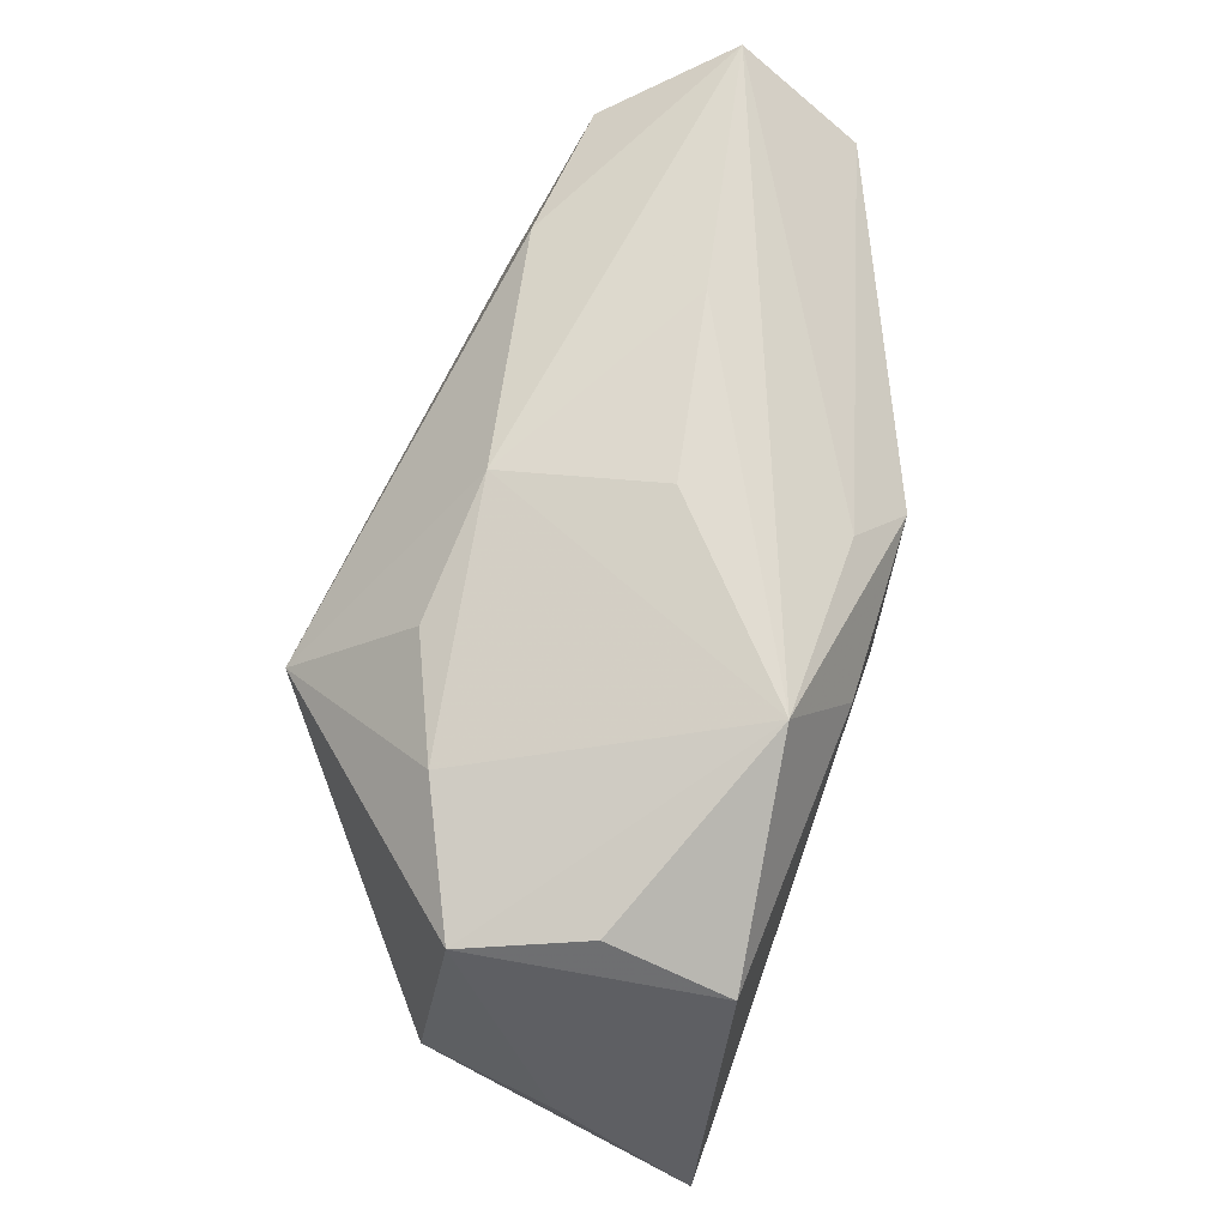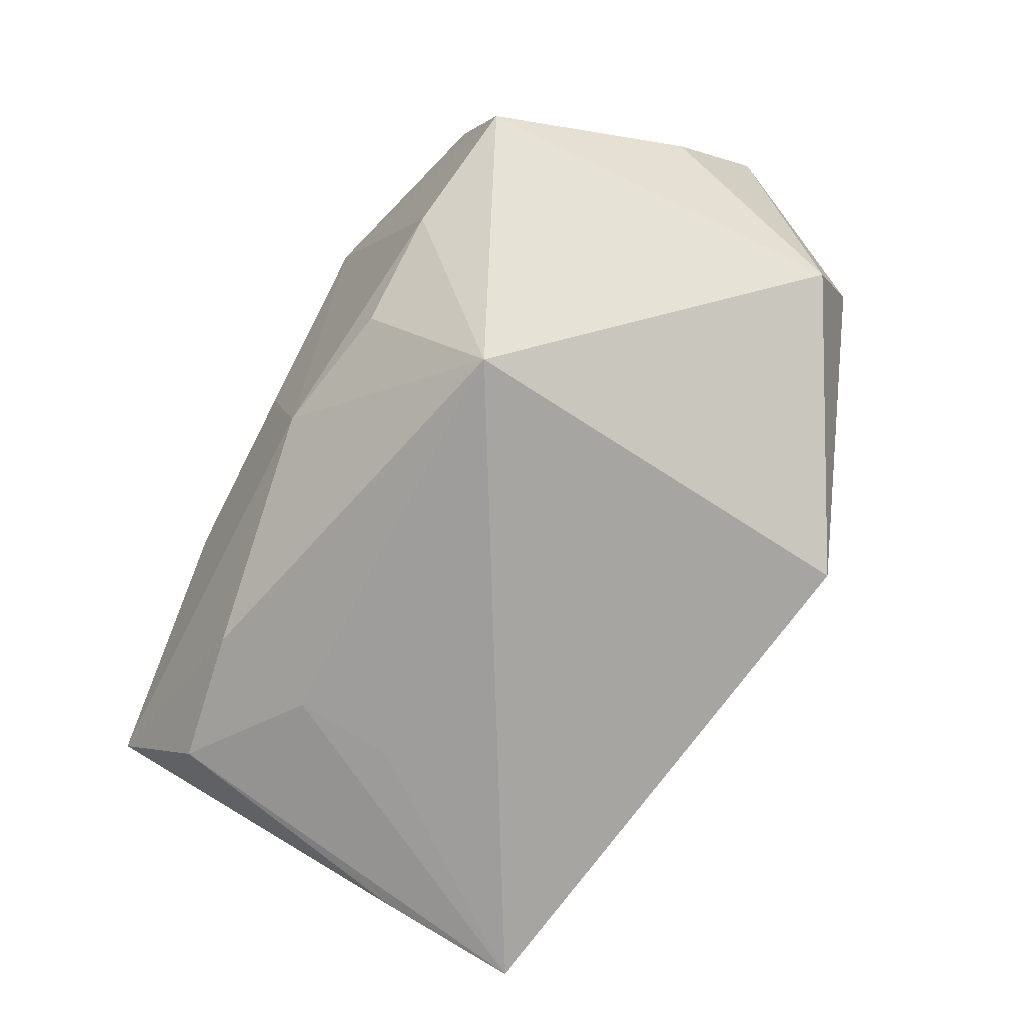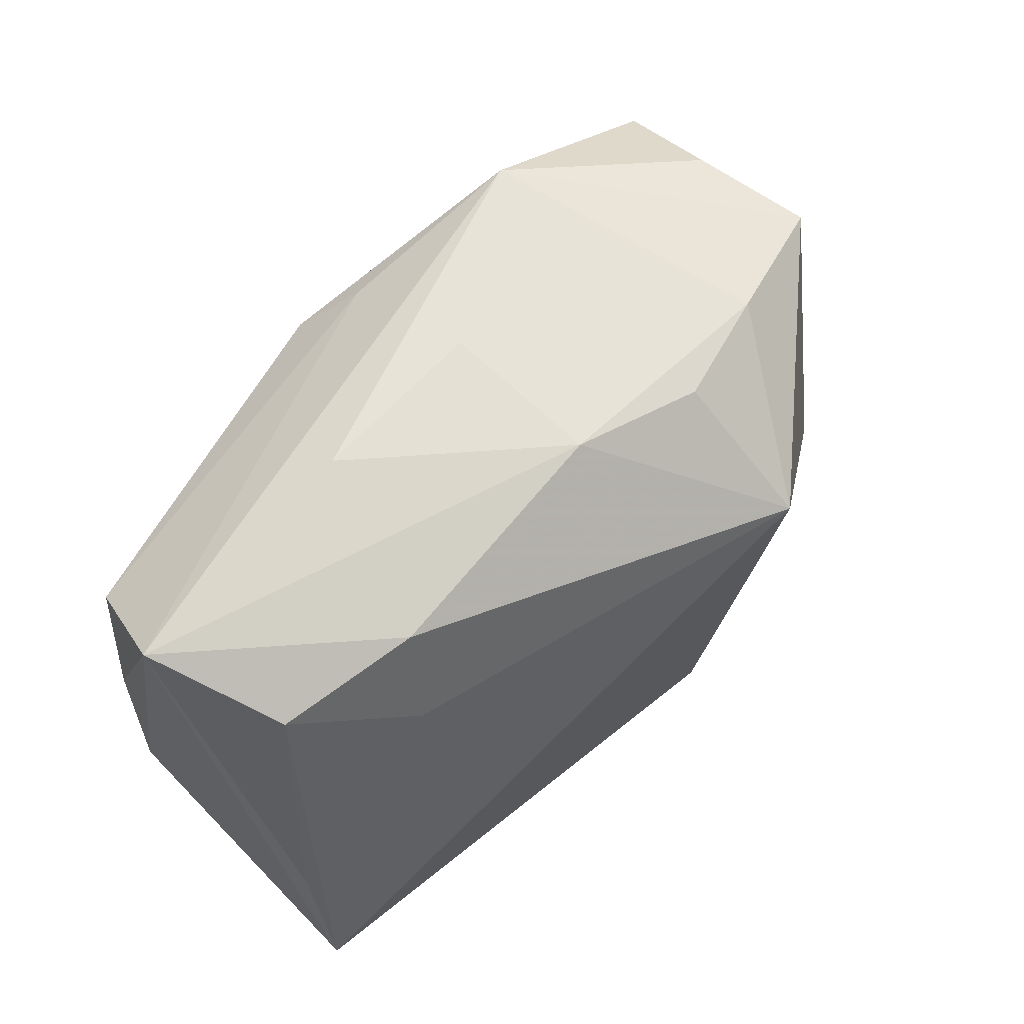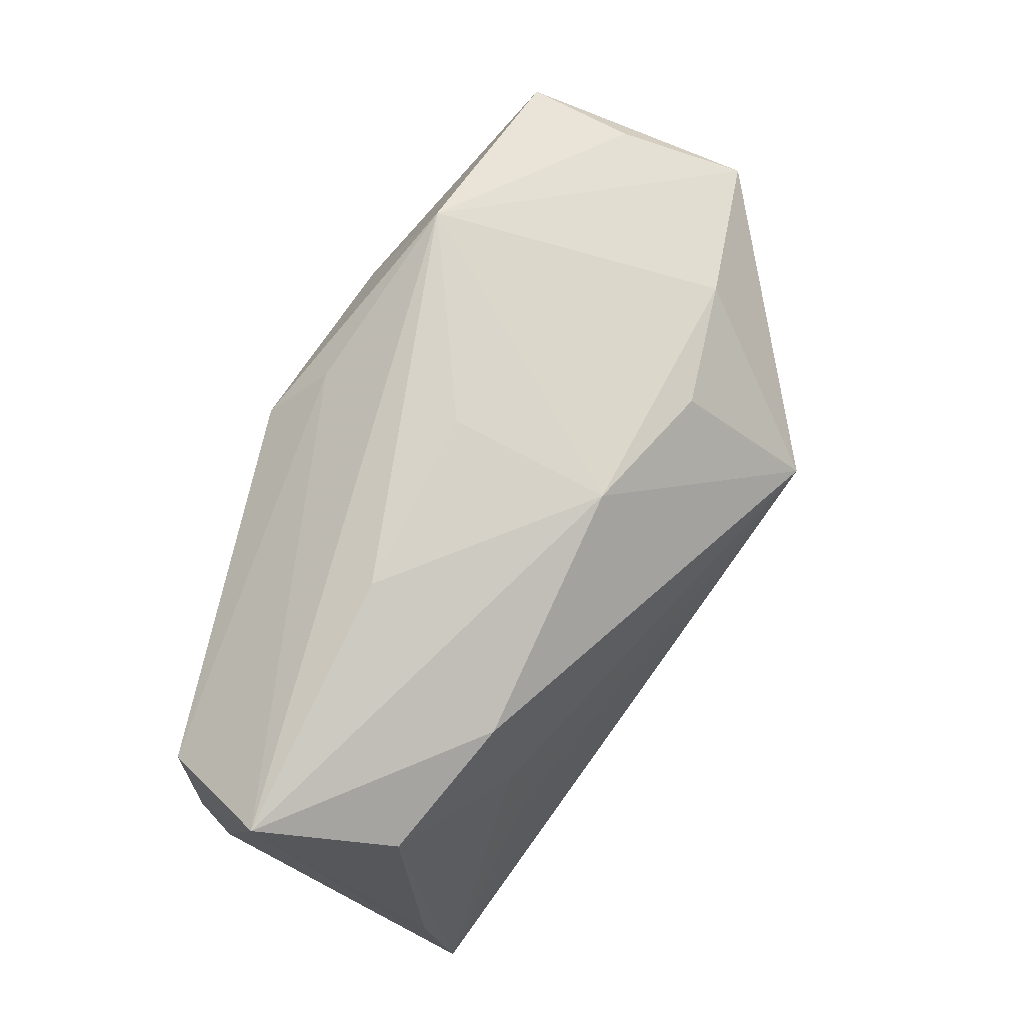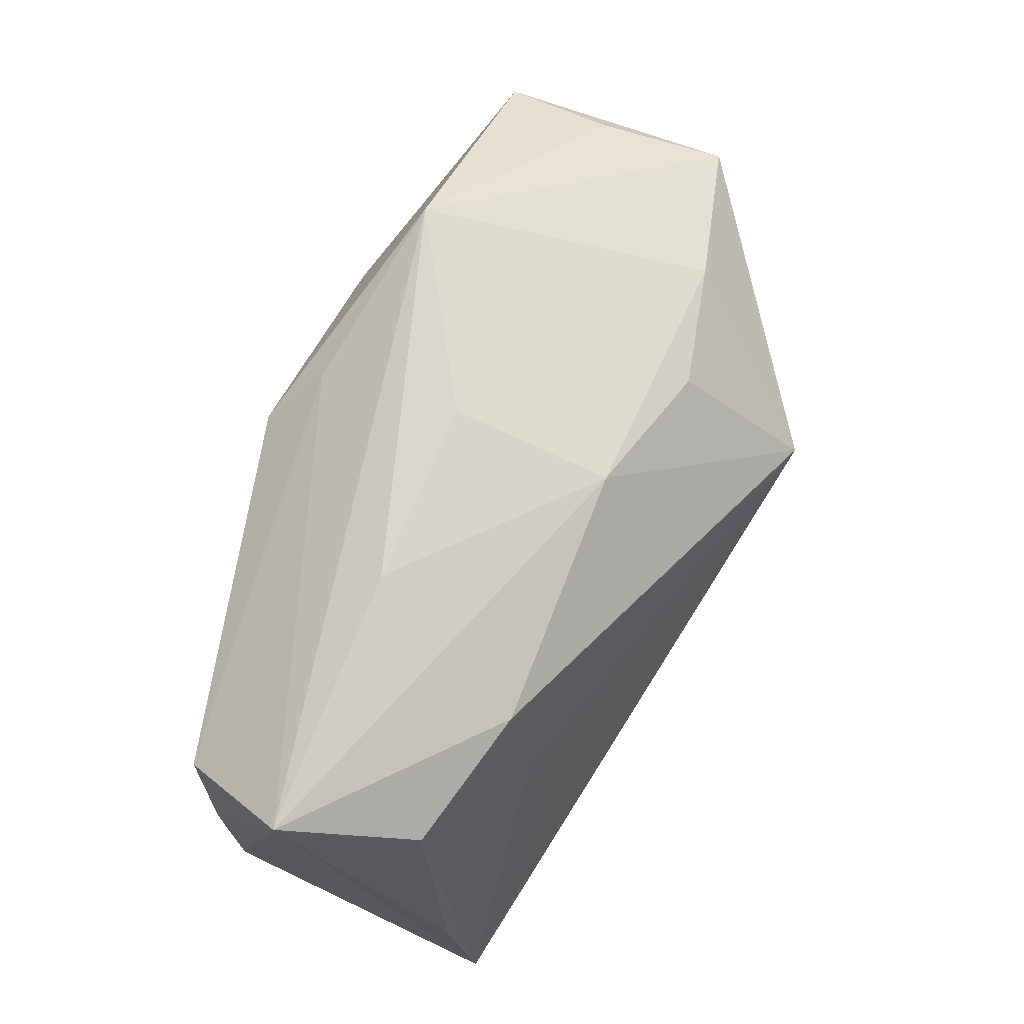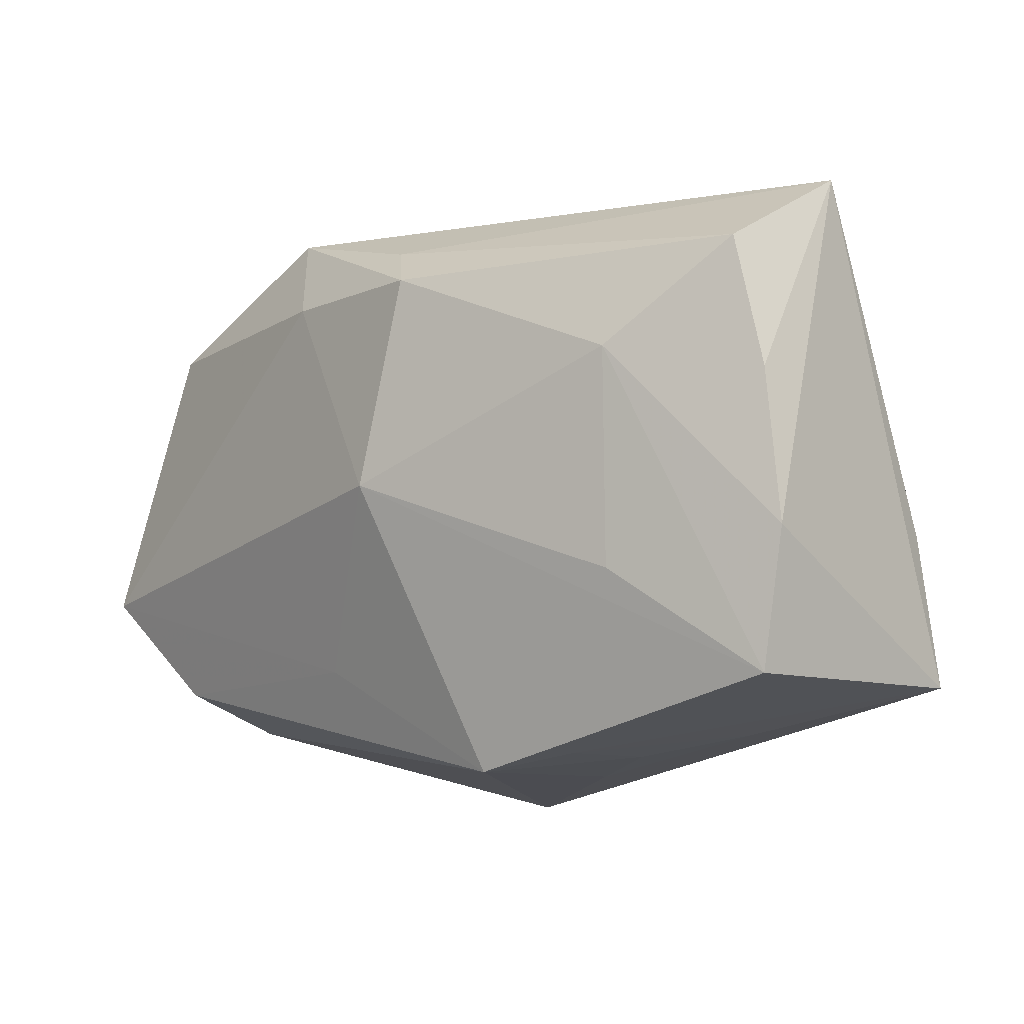
<metadata>
{"format":"obj","ext":"obj","renderer":"f3d","projection":"perspective","resolution":1024,"background":"white","views":[{"elev":72.1,"azim":-70.6,"up":"+Y"},{"elev":-74.1,"azim":-119.9,"up":"+Z"},{"elev":58.8,"azim":143.1,"up":"+Y"},{"elev":73.0,"azim":127.2,"up":"+Y"},{"elev":70.4,"azim":123.9,"up":"+Y"},{"elev":-13.5,"azim":52.4,"up":"+Y"}]}
</metadata>
<code>
v 0.004104 0.02059 0.01628
v -0.008317 -0.01616 0.01451
v 0.03875 0.02155 -0.003807
v -0.0123 0.00326 0.01998
v 0.004334 -0.02539 -0.007345
v -0.0128 0.02152 -0.01057
v 0.001913 0.02539 0.003486
v 0.01717 0.02463 0.0005608
v 0.007911 -0.02645 0.009496
v -0.01192 0.02603 0.01627
v -0.03482 -0.01838 0.005326
v 0.03734 0.01478 0.006405
v -0.01355 -0.02645 -0.01466
v 0.03478 -0.006834 -0.01703
v 0.02495 -0.01127 0.009835
v 0.03893 -0.009255 0.003457
v 0.02002 0.01899 -0.01418
v -0.02243 0.02175 -0.00621
v -0.0007696 0.0233 -0.009827
v 0.03603 -0.02071 0.003009
v -0.03245 -0.01554 0.0156
v 0.008641 0.01616 0.01936
v 0.02093 0.0008497 -0.01809
v 0.02742 0.006744 0.01206
v 0.03439 -0.01964 -0.01964
v -0.03629 -0.01334 -0.004258
v 0.03212 0.01642 -0.01343
v 0.03871 0.003607 0.00464
v -0.006739 0.01732 0.01993
v 0.02006 -0.0229 -0.01083
v -0.02969 0.02181 0.008959
v -0.03351 0.02031 -0.0008687
v 0.003555 -0.001636 0.01998
v -0.02988 0.01809 0.01896
v 0.01301 -0.0246 -0.004285
v -0.01648 0.01162 -0.02056
v -0.04049 -0.005681 0.01998
v 0.01439 -0.02507 0.004766
v 0.02104 0.009724 -0.01669
v -0.0393 0.002764 0.008573
f 25 13 36
f 36 13 26
f 5 9 13
f 33 37 2
f 2 9 33
f 13 9 11
f 11 26 13
f 37 26 11
f 39 27 25
f 3 27 17
f 17 39 36
f 27 39 17
f 14 3 25
f 25 27 14
f 14 27 3
f 36 26 32
f 3 10 1
f 22 1 10
f 9 5 35
f 37 11 21
f 21 11 9
f 21 2 37
f 9 2 21
f 33 9 20
f 23 25 36
f 36 39 23
f 23 39 25
f 3 17 19
f 19 17 36
f 34 32 37
f 40 26 37
f 37 32 40
f 40 32 26
f 4 37 33
f 9 35 38
f 25 20 38
f 38 20 9
f 25 3 16
f 16 20 25
f 8 10 3
f 3 19 8
f 6 19 36
f 10 32 31
f 31 34 10
f 32 34 31
f 29 22 10
f 10 34 29
f 33 22 29
f 29 4 33
f 29 34 37
f 37 4 29
f 25 38 30
f 30 38 35
f 30 35 5
f 13 25 30
f 30 5 13
f 3 1 12
f 1 22 12
f 33 20 15
f 7 19 10
f 10 8 7
f 7 8 19
f 19 6 18
f 18 32 10
f 10 19 18
f 36 32 18
f 18 6 36
f 28 16 3
f 3 12 28
f 24 12 22
f 24 22 33
f 33 15 24
f 16 28 24
f 24 28 12
f 20 16 24
f 24 15 20

</code>
